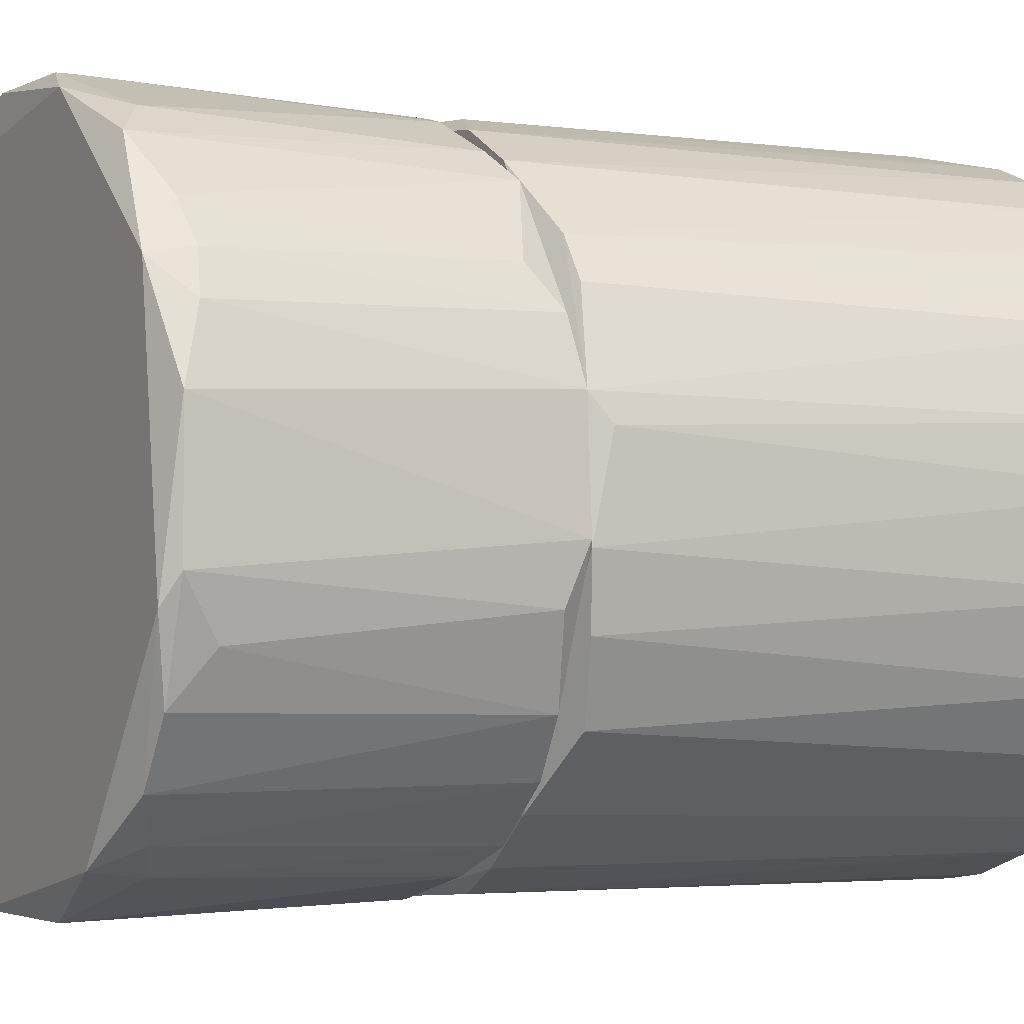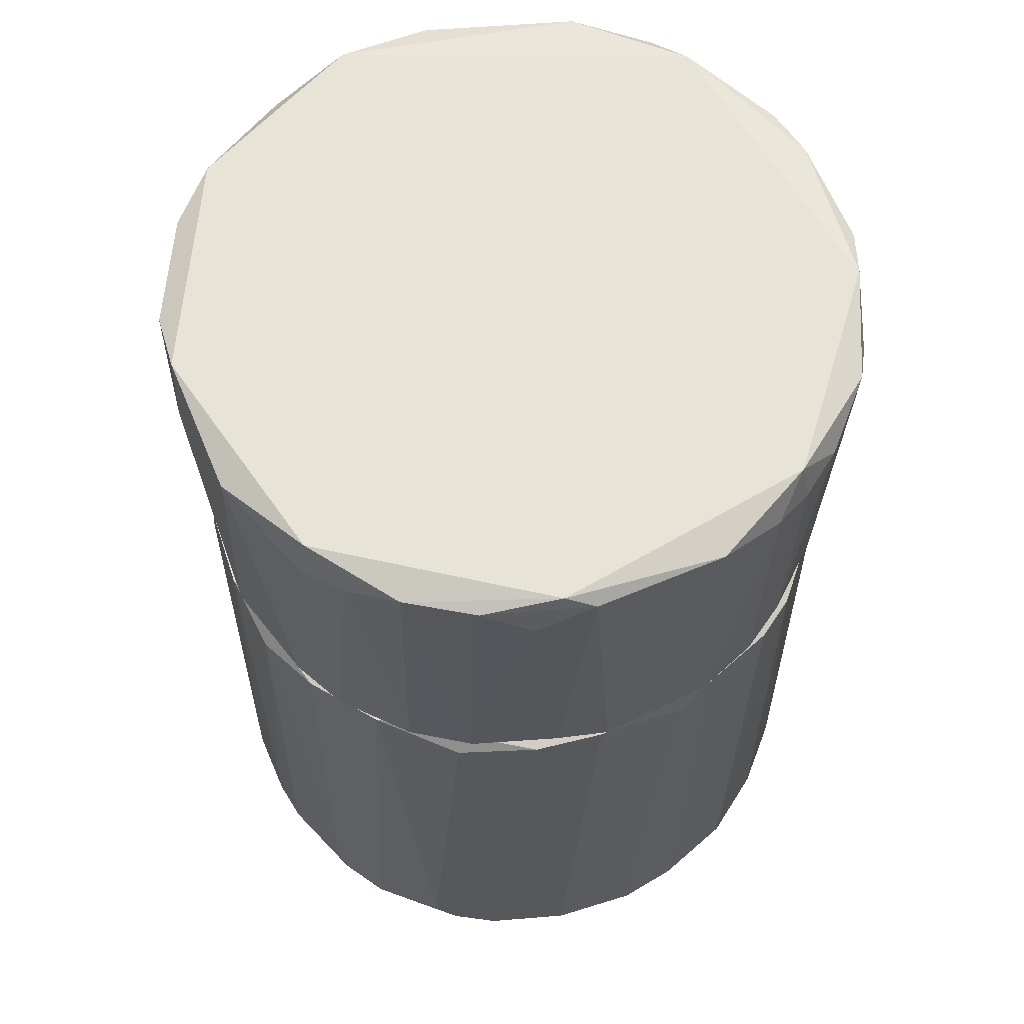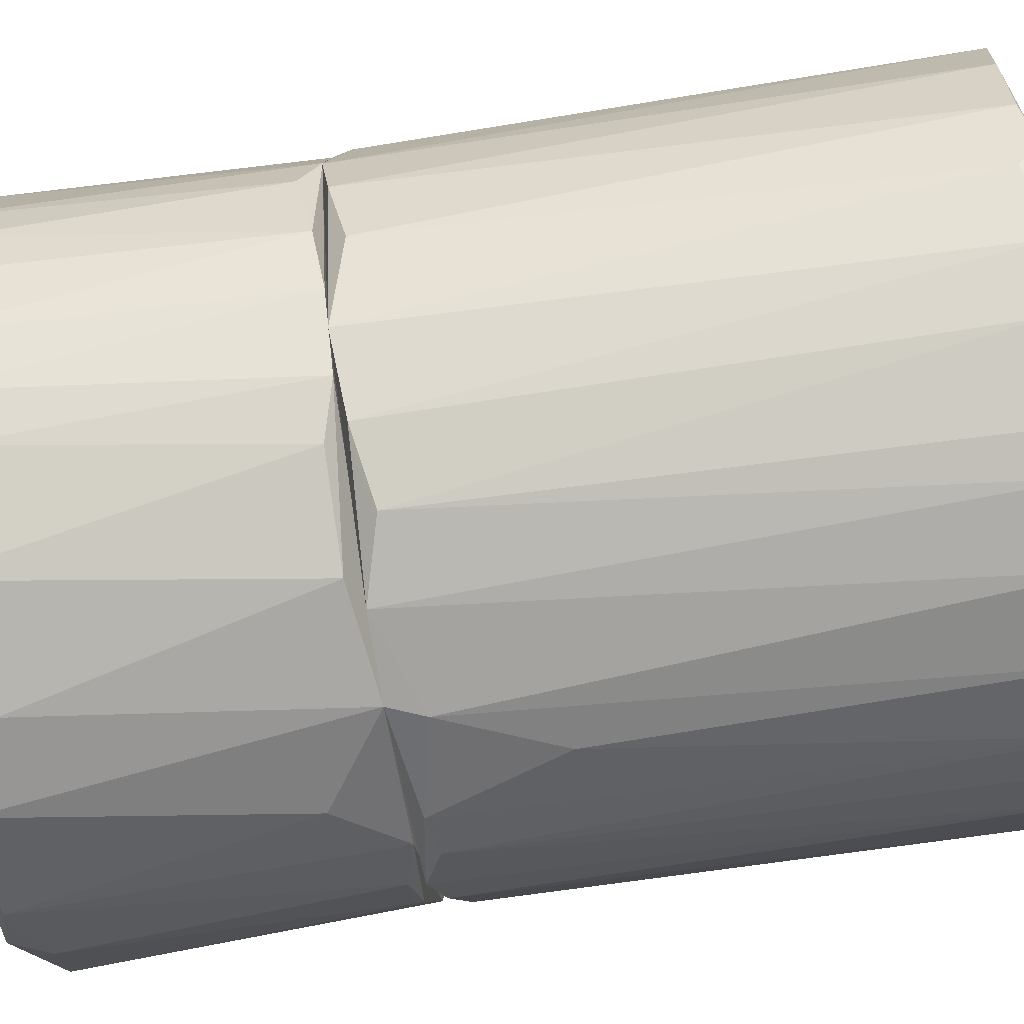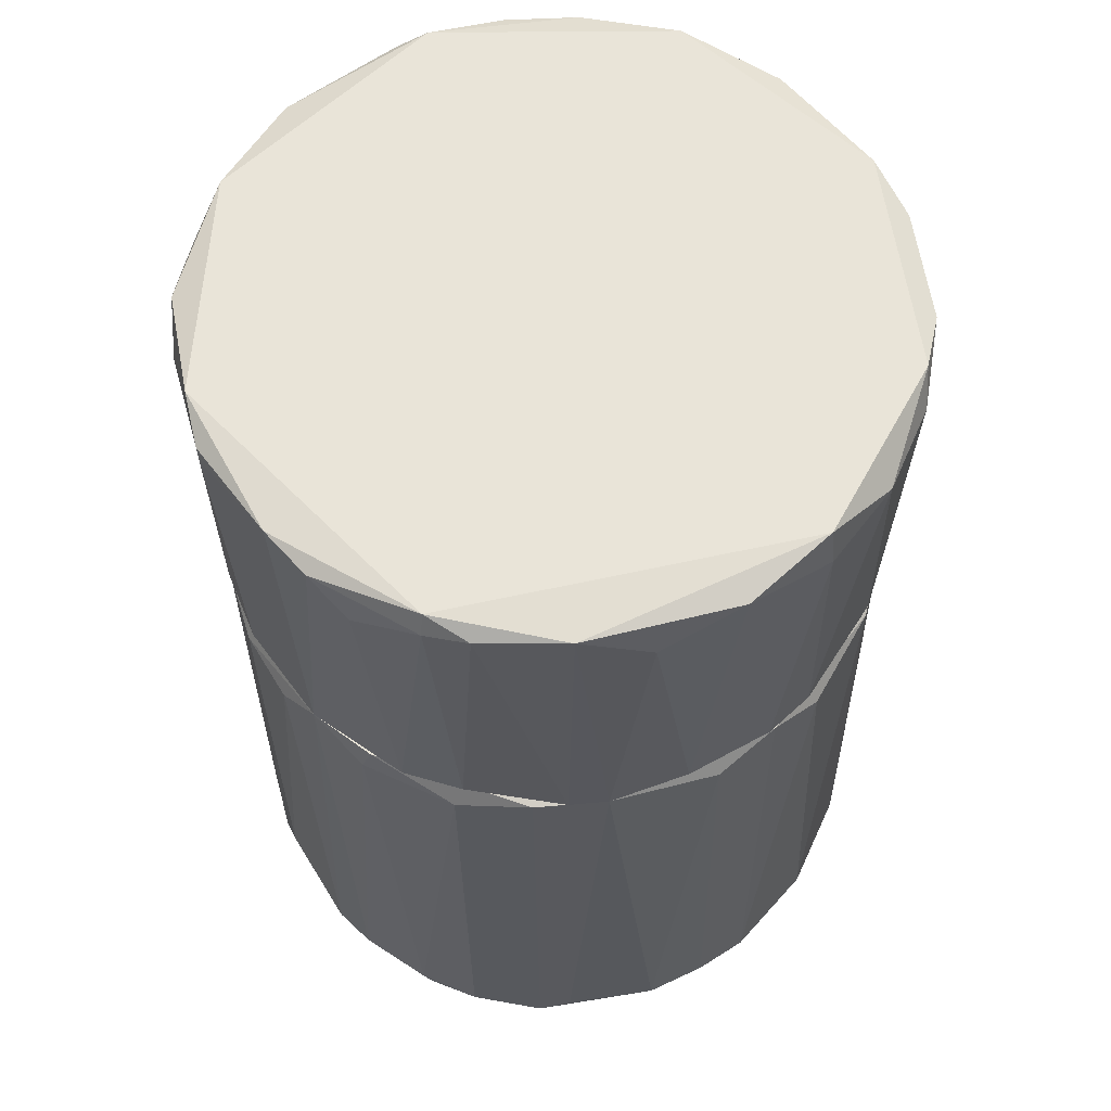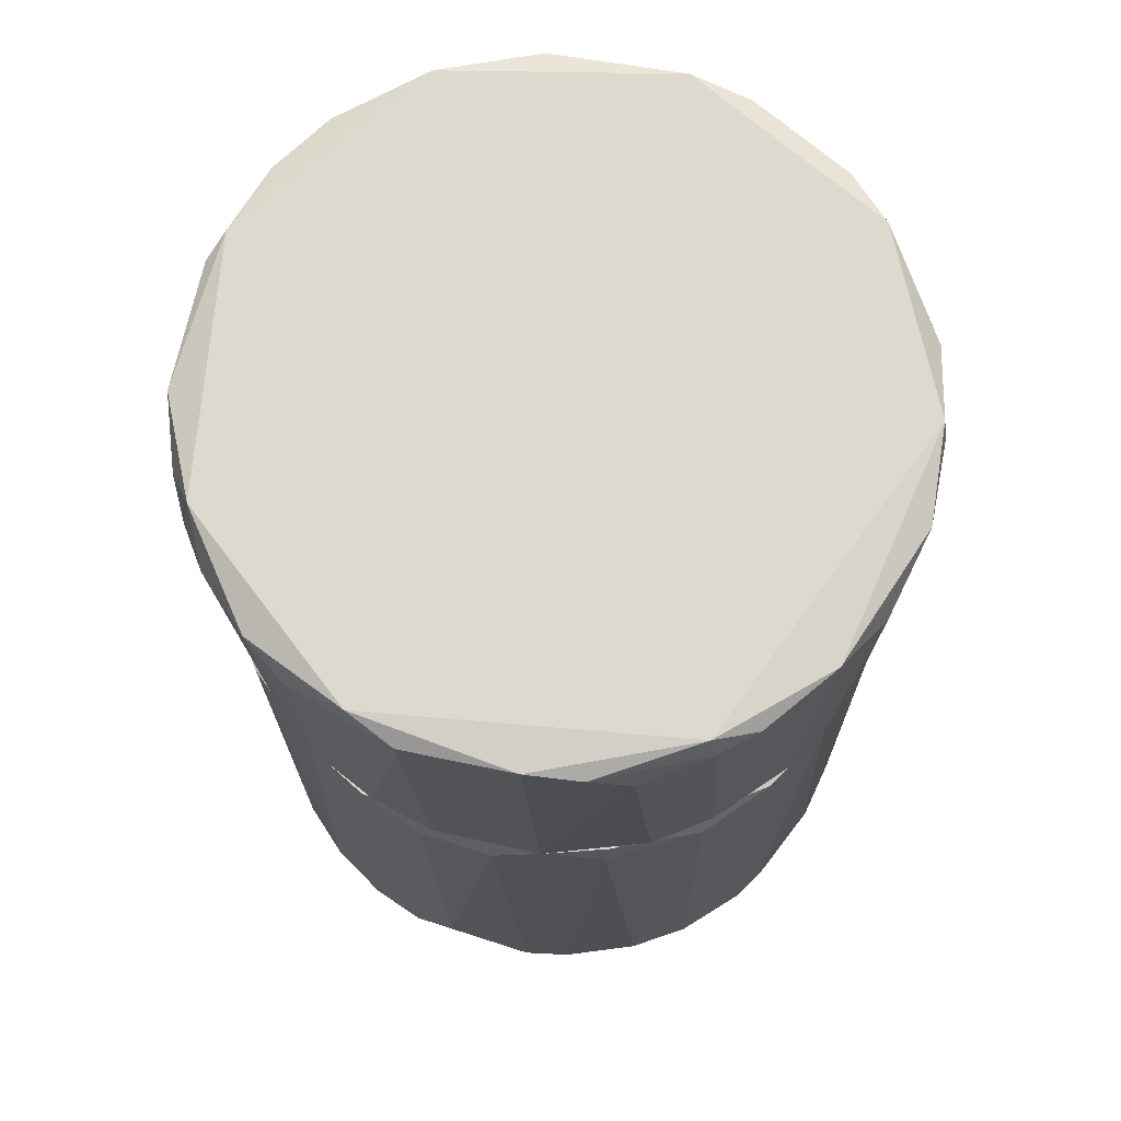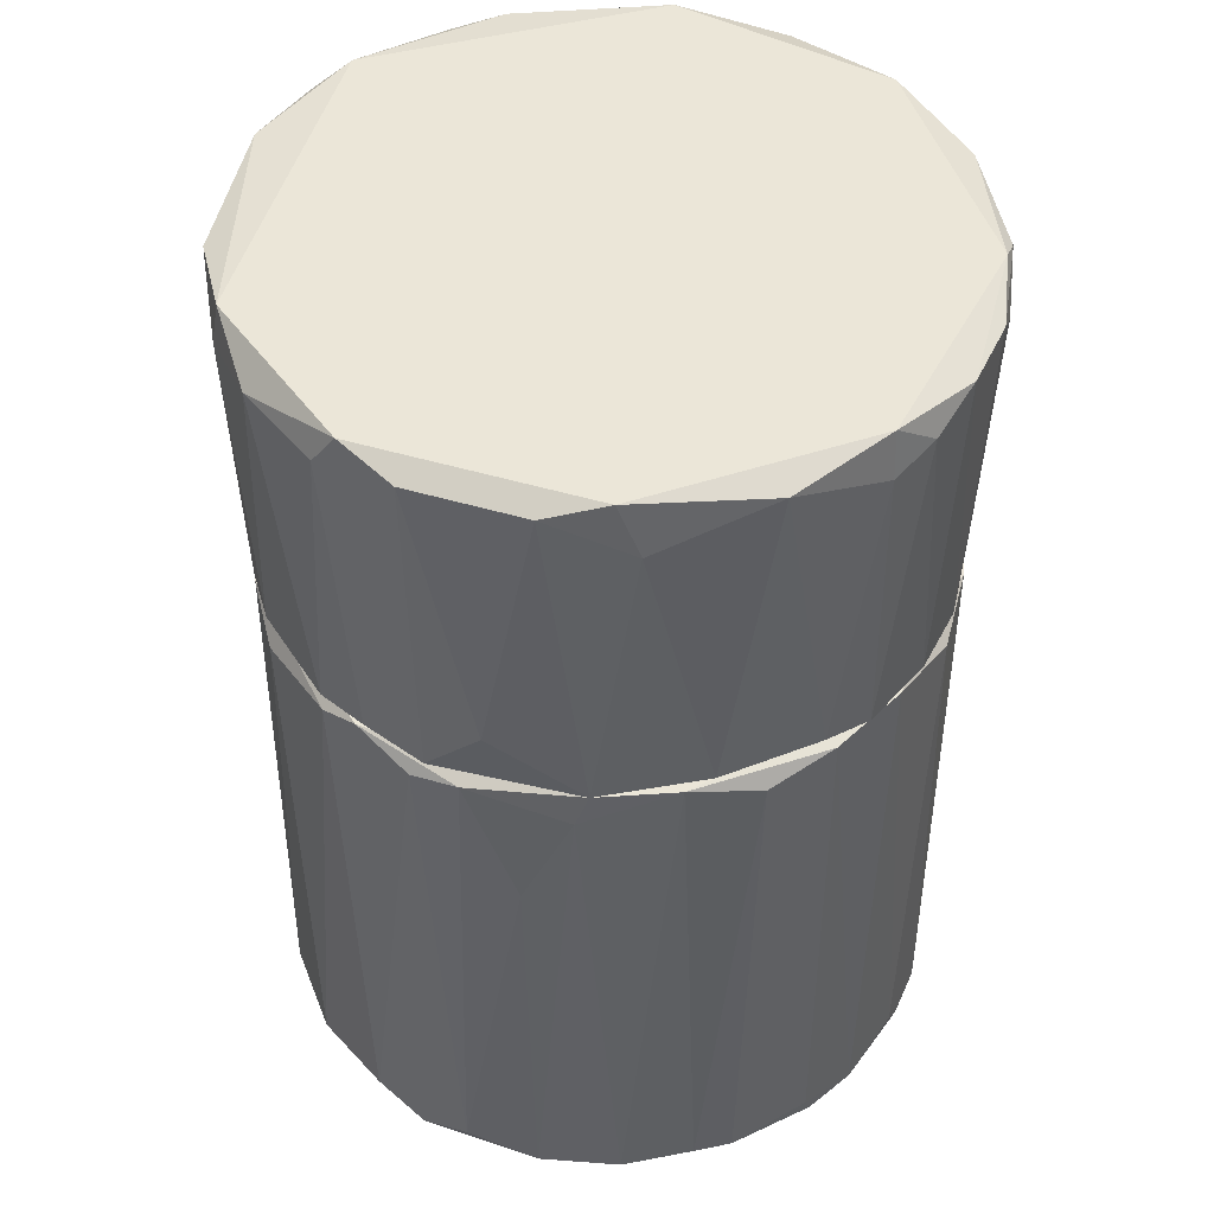
<metadata>
{"format":"obj","ext":"obj","renderer":"f3d","projection":"perspective","resolution":1024,"background":"white","views":[{"elev":-2.2,"azim":61.3,"up":"+Y"},{"elev":62.1,"azim":66.8,"up":"+Z"},{"elev":-77.5,"azim":98.7,"up":"+Y"},{"elev":60.6,"azim":-126.4,"up":"+Z"},{"elev":71.6,"azim":-167.5,"up":"+Z"},{"elev":46.4,"azim":-9.2,"up":"+Z"}]}
</metadata>
<code>
o convex_0.004
v -0.02112 -0.04704 -0.008151
v -0.02009 -0.04807 -0.07304
v -0.01392 -0.0491 0.008332
v -0.04688 0.02403 0.01348
v -0.01185 -0.0491 0.01348
v 0.04789 0.0127 0.01348
v 0.03244 -0.03776 0.01348
v -0.05306 -0.002742 -0.07408
v -0.02627 0.04567 -0.07408
v 0.03759 0.03433 -0.07408
v 0.02316 -0.04498 -0.07408
v -0.007735 -0.05117 -0.07304
v -0.03658 -0.03776 -0.07408
v -0.02009 0.04773 0.01348
v 0.02729 0.04257 0.01348
v -0.04173 0.0333 -0.07408
v -0.05203 -0.002742 0.01348
v 0.04068 -0.02953 -0.07408
v -0.04997 -0.01819 -0.07304
v -0.051 0.01579 -0.07304
v 0.04892 -0.005828 0.01348
v 0.04686 -0.01613 0.01244
v 0.04892 -0.01098 -0.07304
v 0.008743 0.05082 0.009361
v 0.006686 0.05185 -0.06377
v -0.002582 0.05185 0.009361
v -0.006696 0.05185 -0.07304
v 0.009772 -0.05013 -0.07304
v -0.05203 0.007544 0.01039
v 0.04892 0.01167 -0.07304
v 0.0448 0.02403 -0.07304
v 0.04274 0.02609 0.01142
v -0.051 -0.01201 0.009361
v -0.04482 -0.02643 0.01142
v 0.04171 -0.02746 0.01039
v 0.04996 0.002401 -0.07408
v 0.0448 -0.02334 -0.07304
v 0.03037 -0.04086 -0.07304
v 0.02213 -0.04498 0.01244
v -0.04276 -0.03158 -0.07099
v -0.03452 -0.03879 0.01039
v 0.000504 -0.05013 0.01348
v 0.01183 -0.0491 0.01039
v -0.01392 0.05082 -0.07202
v 0.01802 0.04773 0.01348
v 0.02213 0.04669 -0.07304
v 0.03862 0.03227 0.01142
v 0.03037 0.04155 -0.07099
v -0.0407 0.0333 0.01244
v -0.03245 0.04154 0.009361
v -0.03039 -0.04292 -0.07099
v -0.02834 -0.04292 0.01142
v 0.0139 0.04979 -0.07408
v -0.01906 0.04876 0.009361
v -0.03348 0.04154 -0.07304
v -0.0407 -0.03158 0.01348
v -0.04482 0.02918 -0.07099
v -0.05306 0.006516 -0.07202
v 0.04892 0.008583 0.01039
v 0.02213 -0.046 -0.07099
v 0.00359 -0.05117 -0.07202
v -0.02524 0.0467 -0.07202
v 0.03862 -0.03261 -0.07099
v -0.009792 0.05082 0.01348
f 1 2 3
f 4 5 6
f 6 5 7
f 8 9 10
f 8 10 11
f 11 12 13
f 8 11 13
f 4 6 14
f 14 6 15
f 9 8 16
f 5 4 17
f 11 10 18
f 8 13 19
f 16 8 20
f 13 12 2
f 6 7 21
f 22 23 21
f 7 22 21
f 24 25 26
f 25 27 26
f 12 11 28
f 17 4 29
f 4 20 29
f 6 30 31
f 32 6 31
f 17 8 33
f 34 17 33
f 8 19 33
f 19 34 33
f 22 7 35
f 23 18 36
f 18 10 36
f 21 23 36
f 31 30 36
f 10 31 36
f 23 22 37
f 18 23 37
f 22 35 37
f 11 18 38
f 38 7 39
f 19 13 40
f 34 19 40
f 40 13 41
f 7 5 42
f 39 7 42
f 43 39 42
f 27 9 44
f 14 15 45
f 15 46 45
f 15 6 47
f 6 32 47
f 31 10 47
f 32 31 47
f 10 46 48
f 46 15 48
f 47 10 48
f 15 47 48
f 4 14 49
f 14 50 49
f 13 2 51
f 52 41 51
f 41 13 51
f 25 24 53
f 10 9 53
f 46 10 53
f 27 25 53
f 9 27 53
f 24 45 53
f 45 46 53
f 50 14 54
f 9 16 55
f 16 49 55
f 49 50 55
f 5 17 56
f 17 34 56
f 52 5 56
f 34 40 56
f 41 52 56
f 40 41 56
f 16 20 57
f 20 4 57
f 4 49 57
f 49 16 57
f 8 17 58
f 20 8 58
f 17 29 58
f 29 20 58
f 30 6 59
f 6 21 59
f 36 30 59
f 21 36 59
f 28 11 60
f 43 28 60
f 11 38 60
f 39 43 60
f 38 39 60
f 51 2 1
f 52 51 1
f 12 28 61
f 28 43 61
f 42 12 61
f 43 42 61
f 44 9 62
f 50 54 62
f 54 44 62
f 9 55 62
f 55 50 62
f 35 7 63
f 18 37 63
f 37 35 63
f 7 38 63
f 38 18 63
f 24 26 64
f 26 27 64
f 27 44 64
f 45 24 64
f 14 45 64
f 54 14 64
f 44 54 64
f 5 52 3
f 2 12 3
f 42 5 3
f 12 42 3
f 52 1 3
o convex_1.004
v 0.04378 0.02712 0.06087
v 0.04686 0.02094 0.0619
v 0.0448 0.02198 0.01452
v -0.04379 0.02918 0.01348
v 0.04892 -0.004799 0.01348
v -0.03245 -0.03982 0.01348
v 0.0314 0.03948 0.01348
v 0.02729 -0.04188 0.01348
v -0.03966 -0.03364 0.06706
v 0.04789 -0.01304 0.06706
v 0.04274 0.0261 0.06706
v -0.03039 0.04258 0.06706
v -0.009792 0.05082 0.01348
v -0.051 -0.009952 0.01348
v 0.02626 -0.04292 0.06706
v 0.04789 0.0127 0.01348
v 0.04996 0.01064 0.06499
v 0.03862 -0.03364 0.06499
v -0.01185 -0.0491 0.01348
v 0.004619 -0.05013 0.01555
v -0.005668 -0.05117 0.05881
v -0.01803 -0.0491 0.06499
v 0.01183 -0.05013 0.06499
v -0.04482 -0.02643 0.01452
v -0.04997 -0.01922 0.06293
v 0.008743 0.05185 0.06499
v 0.008743 0.05185 0.0619
v -0.007725 0.05185 0.06602
v -0.05203 -0.006856 0.06706
v -0.04482 0.02918 0.06602
v -0.05306 0.007544 0.06499
v -0.03658 0.03948 0.06499
v -0.03348 0.04051 0.01555
v 0.01595 0.04876 0.06706
v 0.0314 0.04154 0.06499
v -0.04997 0.01991 0.06087
v -0.051 0.0127 0.01555
v -0.008763 -0.05013 0.06706
v -0.03348 -0.04086 0.06499
v -0.04276 -0.03158 0.0619
v -0.02524 -0.04498 0.02277
v 0.006686 0.05082 0.01348
v 0.01595 0.04876 0.01658
v 0.04996 -0.008924 0.06499
v -0.02524 0.04567 0.01348
v -0.02215 0.04876 0.05984
v 0.02008 -0.046 0.01555
v 0.02626 -0.04395 0.05984
v 0.02523 0.04566 0.06087
v -0.05203 -0.001703 0.01348
v -0.05306 -0.006856 0.06087
v 0.04274 -0.0254 0.01452
v 0.04789 -0.01304 0.01658
v 0.04789 -0.01716 0.05984
v 0.03656 -0.03364 0.01348
v 0.03965 0.0333 0.0619
v 0.04171 0.02816 0.01864
v -0.03966 -0.03364 0.01555
v 0.03244 -0.03982 0.0619
v 0.0448 -0.02437 0.06499
v -0.03142 0.04361 0.06396
v 0.02626 0.0436 0.01555
v -0.04688 0.02402 0.01348
v -0.01597 0.05082 0.06499
f 65 66 67
f 68 69 70
f 69 68 71
f 70 69 72
f 73 74 75
f 73 75 76
f 71 68 77
f 68 70 78
f 74 73 79
f 69 71 80
f 75 74 81
f 69 80 81
f 74 79 82
f 70 72 83
f 84 85 83
f 72 84 83
f 85 86 83
f 85 84 87
f 78 70 88
f 89 78 88
f 90 91 92
f 91 77 92
f 73 76 93
f 89 73 93
f 94 95 93
f 76 94 93
f 68 94 96
f 94 76 96
f 97 68 96
f 76 75 98
f 75 99 98
f 90 92 98
f 92 76 98
f 95 94 100
f 101 95 100
f 79 73 102
f 86 85 102
f 87 79 102
f 85 87 102
f 103 86 102
f 73 103 102
f 73 89 104
f 89 88 104
f 103 73 104
f 70 83 105
f 83 86 105
f 103 70 105
f 86 103 105
f 77 91 106
f 71 77 106
f 91 107 106
f 69 81 108
f 81 74 108
f 77 68 109
f 110 77 109
f 68 97 109
f 84 72 111
f 87 84 111
f 87 111 112
f 79 87 112
f 111 72 112
f 91 90 113
f 107 91 113
f 98 99 113
f 90 98 113
f 68 78 114
f 95 101 114
f 78 89 115
f 93 95 115
f 89 93 115
f 114 78 115
f 95 114 115
f 116 69 117
f 118 116 117
f 69 108 117
f 108 118 117
f 72 69 119
f 69 116 119
f 116 82 119
f 71 99 120
f 99 75 120
f 121 71 120
f 75 65 120
f 65 121 120
f 88 70 122
f 70 103 122
f 104 88 122
f 103 104 122
f 82 79 123
f 112 72 123
f 79 112 123
f 72 119 123
f 119 82 123
f 75 81 66
f 81 80 66
f 65 75 66
f 74 82 124
f 82 116 124
f 116 118 124
f 108 74 124
f 118 108 124
f 96 76 125
f 97 96 125
f 110 109 125
f 109 97 125
f 99 71 126
f 71 106 126
f 106 107 126
f 113 99 126
f 107 113 126
f 94 68 127
f 100 94 127
f 101 100 127
f 68 114 127
f 114 101 127
f 77 110 128
f 76 92 128
f 92 77 128
f 125 76 128
f 110 125 128
f 80 71 67
f 71 121 67
f 121 65 67
f 66 80 67

</code>
